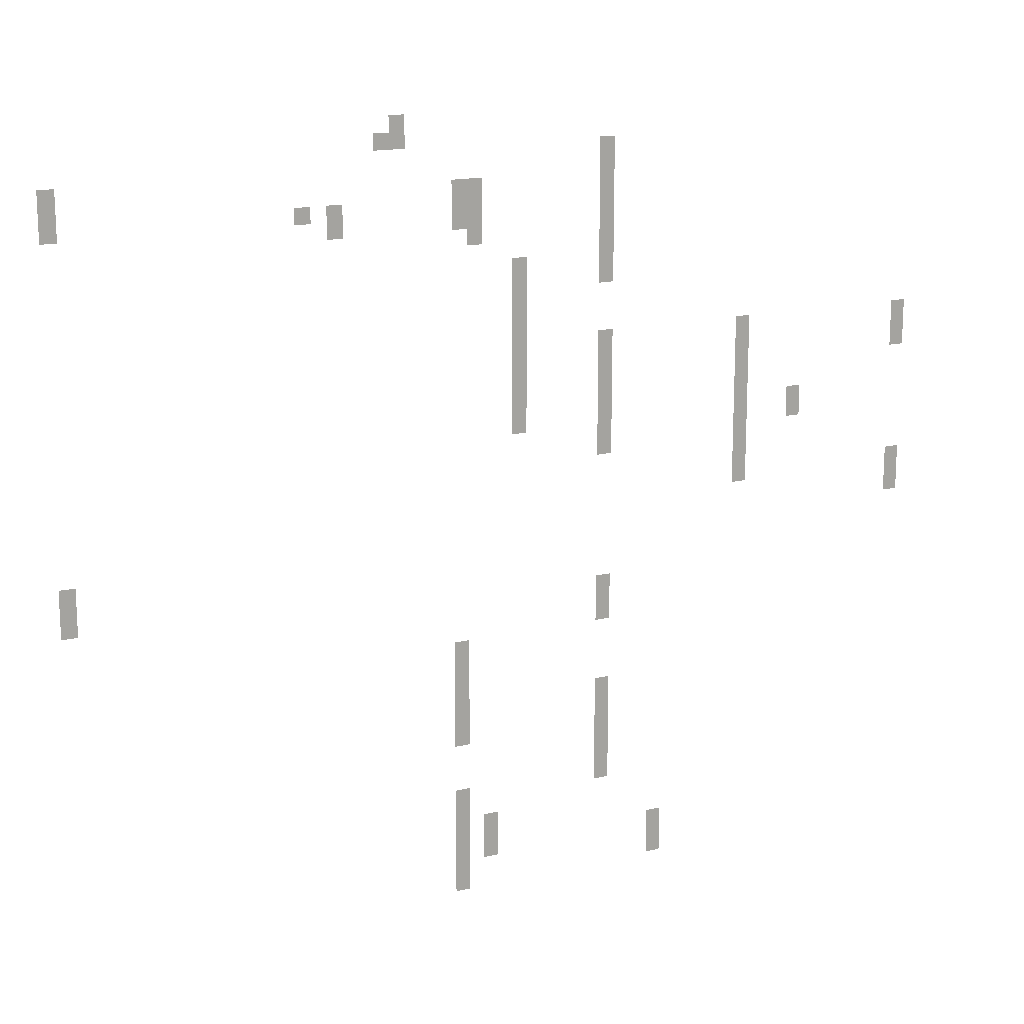
<metadata>
{"format":"obj","ext":"obj","renderer":"f3d","projection":"perspective","resolution":1024,"background":"white","views":[{"elev":16.1,"azim":153.7,"up":"+Y"}]}
</metadata>
<code>
v -25.6 -20 0
v -26.4 -20 0
v -26.4 -19.2 0
v -25.6 -19.2 0
v -24.8 -20.8 0
v -25.6 -20.8 0
v -25.6 -20 0
v -24.8 -20 0
v -25.6 -20.8 0
v -26.4 -20.8 0
v -26.4 -20 0
v -25.6 -20 0
v -36.8 -21.6 0
v -37.6 -21.6 0
v -37.6 -20.8 0
v -36.8 -20.8 0
v -8.8 -22.4 0
v -9.6 -22.4 0
v -9.6 -21.6 0
v -8.8 -21.6 0
v -36.8 -22.4 0
v -37.6 -22.4 0
v -37.6 -21.6 0
v -36.8 -21.6 0
v -8.8 -23.2 0
v -9.6 -23.2 0
v -9.6 -22.4 0
v -8.8 -22.4 0
v -28.8 -23.2 0
v -29.6 -23.2 0
v -29.6 -22.4 0
v -28.8 -22.4 0
v -29.6 -23.2 0
v -30.4 -23.2 0
v -30.4 -22.4 0
v -29.6 -22.4 0
v -36.8 -23.2 0
v -37.6 -23.2 0
v -37.6 -22.4 0
v -36.8 -22.4 0
v -8.8 -24 0
v -9.6 -24 0
v -9.6 -23.2 0
v -8.8 -23.2 0
v -20.8 -24 0
v -21.6 -24 0
v -21.6 -23.2 0
v -20.8 -23.2 0
v -22.4 -24 0
v -23.2 -24 0
v -23.2 -23.2 0
v -22.4 -23.2 0
v -28.8 -24 0
v -29.6 -24 0
v -29.6 -23.2 0
v -28.8 -23.2 0
v -29.6 -24 0
v -30.4 -24 0
v -30.4 -23.2 0
v -29.6 -23.2 0
v -36.8 -24 0
v -37.6 -24 0
v -37.6 -23.2 0
v -36.8 -23.2 0
v -22.4 -24.8 0
v -23.2 -24.8 0
v -23.2 -24 0
v -22.4 -24 0
v -28.8 -24.8 0
v -29.6 -24.8 0
v -29.6 -24 0
v -28.8 -24 0
v -29.6 -24.8 0
v -30.4 -24.8 0
v -30.4 -24 0
v -29.6 -24 0
v -36.8 -24.8 0
v -37.6 -24.8 0
v -37.6 -24 0
v -36.8 -24 0
v -29.6 -25.6 0
v -30.4 -25.6 0
v -30.4 -24.8 0
v -29.6 -24.8 0
v -36.8 -25.6 0
v -37.6 -25.6 0
v -37.6 -24.8 0
v -36.8 -24.8 0
v -36.8 -26.4 0
v -37.6 -26.4 0
v -37.6 -25.6 0
v -36.8 -25.6 0
v -32 -27.2 0
v -32.8 -27.2 0
v -32.8 -26.4 0
v -32 -26.4 0
v -36.8 -27.2 0
v -37.6 -27.2 0
v -37.6 -26.4 0
v -36.8 -26.4 0
v -32 -28 0
v -32.8 -28 0
v -32.8 -27.2 0
v -32 -27.2 0
v -36.8 -28 0
v -37.6 -28 0
v -37.6 -27.2 0
v -36.8 -27.2 0
v -32 -28.8 0
v -32.8 -28.8 0
v -32.8 -28 0
v -32 -28 0
v -32 -29.6 0
v -32.8 -29.6 0
v -32.8 -28.8 0
v -32 -28.8 0
v -32 -30.4 0
v -32.8 -30.4 0
v -32.8 -29.6 0
v -32 -29.6 0
v -32 -31.2 0
v -32.8 -31.2 0
v -32.8 -30.4 0
v -32 -30.4 0
v -36.8 -31.2 0
v -37.6 -31.2 0
v -37.6 -30.4 0
v -36.8 -30.4 0
v -44.8 -31.2 0
v -45.6 -31.2 0
v -45.6 -30.4 0
v -44.8 -30.4 0
v -54.4 -31.2 0
v -55.2 -31.2 0
v -55.2 -30.4 0
v -54.4 -30.4 0
v -32 -32 0
v -32.8 -32 0
v -32.8 -31.2 0
v -32 -31.2 0
v -36.8 -32 0
v -37.6 -32 0
v -37.6 -31.2 0
v -36.8 -31.2 0
v -44.8 -32 0
v -45.6 -32 0
v -45.6 -31.2 0
v -44.8 -31.2 0
v -54.4 -32 0
v -55.2 -32 0
v -55.2 -31.2 0
v -54.4 -31.2 0
v -32 -32.8 0
v -32.8 -32.8 0
v -32.8 -32 0
v -32 -32 0
v -36.8 -32.8 0
v -37.6 -32.8 0
v -37.6 -32 0
v -36.8 -32 0
v -44.8 -32.8 0
v -45.6 -32.8 0
v -45.6 -32 0
v -44.8 -32 0
v -54.4 -32.8 0
v -55.2 -32.8 0
v -55.2 -32 0
v -54.4 -32 0
v -32 -33.6 0
v -32.8 -33.6 0
v -32.8 -32.8 0
v -32 -32.8 0
v -36.8 -33.6 0
v -37.6 -33.6 0
v -37.6 -32.8 0
v -36.8 -32.8 0
v -44.8 -33.6 0
v -45.6 -33.6 0
v -45.6 -32.8 0
v -44.8 -32.8 0
v -32 -34.4 0
v -32.8 -34.4 0
v -32.8 -33.6 0
v -32 -33.6 0
v -36.8 -34.4 0
v -37.6 -34.4 0
v -37.6 -33.6 0
v -36.8 -33.6 0
v -44.8 -34.4 0
v -45.6 -34.4 0
v -45.6 -33.6 0
v -44.8 -33.6 0
v -32 -35.2 0
v -32.8 -35.2 0
v -32.8 -34.4 0
v -32 -34.4 0
v -36.8 -35.2 0
v -37.6 -35.2 0
v -37.6 -34.4 0
v -36.8 -34.4 0
v -44.8 -35.2 0
v -45.6 -35.2 0
v -45.6 -34.4 0
v -44.8 -34.4 0
v -48 -35.2 0
v -48.8 -35.2 0
v -48.8 -34.4 0
v -48 -34.4 0
v -36.8 -36 0
v -37.6 -36 0
v -37.6 -35.2 0
v -36.8 -35.2 0
v -44.8 -36 0
v -45.6 -36 0
v -45.6 -35.2 0
v -44.8 -35.2 0
v -48 -36 0
v -48.8 -36 0
v -48.8 -35.2 0
v -48 -35.2 0
v -36.8 -36.8 0
v -37.6 -36.8 0
v -37.6 -36 0
v -36.8 -36 0
v -44.8 -36.8 0
v -45.6 -36.8 0
v -45.6 -36 0
v -44.8 -36 0
v -44.8 -37.6 0
v -45.6 -37.6 0
v -45.6 -36.8 0
v -44.8 -36.8 0
v -44.8 -38.4 0
v -45.6 -38.4 0
v -45.6 -37.6 0
v -44.8 -37.6 0
v -44.8 -39.2 0
v -45.6 -39.2 0
v -45.6 -38.4 0
v -44.8 -38.4 0
v -54.4 -39.2 0
v -55.2 -39.2 0
v -55.2 -38.4 0
v -54.4 -38.4 0
v -54.4 -40 0
v -55.2 -40 0
v -55.2 -39.2 0
v -54.4 -39.2 0
v -8.8 -40.8 0
v -9.6 -40.8 0
v -9.6 -40 0
v -8.8 -40 0
v -54.4 -40.8 0
v -55.2 -40.8 0
v -55.2 -40 0
v -54.4 -40 0
v -8.8 -41.6 0
v -9.6 -41.6 0
v -9.6 -40.8 0
v -8.8 -40.8 0
v -8.8 -42.4 0
v -9.6 -42.4 0
v -9.6 -41.6 0
v -8.8 -41.6 0
v -36.8 -44 0
v -37.6 -44 0
v -37.6 -43.2 0
v -36.8 -43.2 0
v -36.8 -44.8 0
v -37.6 -44.8 0
v -37.6 -44 0
v -36.8 -44 0
v -36.8 -45.6 0
v -37.6 -45.6 0
v -37.6 -44.8 0
v -36.8 -44.8 0
v -28.8 -46.4 0
v -29.6 -46.4 0
v -29.6 -45.6 0
v -28.8 -45.6 0
v -28.8 -47.2 0
v -29.6 -47.2 0
v -29.6 -46.4 0
v -28.8 -46.4 0
v -28.8 -48 0
v -29.6 -48 0
v -29.6 -47.2 0
v -28.8 -47.2 0
v -28.8 -48.8 0
v -29.6 -48.8 0
v -29.6 -48 0
v -28.8 -48 0
v -28.8 -49.6 0
v -29.6 -49.6 0
v -29.6 -48.8 0
v -28.8 -48.8 0
v -36.8 -49.6 0
v -37.6 -49.6 0
v -37.6 -48.8 0
v -36.8 -48.8 0
v -28.8 -50.4 0
v -29.6 -50.4 0
v -29.6 -49.6 0
v -28.8 -49.6 0
v -36.8 -50.4 0
v -37.6 -50.4 0
v -37.6 -49.6 0
v -36.8 -49.6 0
v -28.8 -51.2 0
v -29.6 -51.2 0
v -29.6 -50.4 0
v -28.8 -50.4 0
v -36.8 -51.2 0
v -37.6 -51.2 0
v -37.6 -50.4 0
v -36.8 -50.4 0
v -36.8 -52 0
v -37.6 -52 0
v -37.6 -51.2 0
v -36.8 -51.2 0
v -36.8 -52.8 0
v -37.6 -52.8 0
v -37.6 -52 0
v -36.8 -52 0
v -36.8 -53.6 0
v -37.6 -53.6 0
v -37.6 -52.8 0
v -36.8 -52.8 0
v -28.8 -54.4 0
v -29.6 -54.4 0
v -29.6 -53.6 0
v -28.8 -53.6 0
v -36.8 -54.4 0
v -37.6 -54.4 0
v -37.6 -53.6 0
v -36.8 -53.6 0
v -28.8 -55.2 0
v -29.6 -55.2 0
v -29.6 -54.4 0
v -28.8 -54.4 0
v -28.8 -56 0
v -29.6 -56 0
v -29.6 -55.2 0
v -28.8 -55.2 0
v -30.4 -56 0
v -31.2 -56 0
v -31.2 -55.2 0
v -30.4 -55.2 0
v -28.8 -56.8 0
v -29.6 -56.8 0
v -29.6 -56 0
v -28.8 -56 0
v -30.4 -56.8 0
v -31.2 -56.8 0
v -31.2 -56 0
v -30.4 -56 0
v -28.8 -57.6 0
v -29.6 -57.6 0
v -29.6 -56.8 0
v -28.8 -56.8 0
v -30.4 -57.6 0
v -31.2 -57.6 0
v -31.2 -56.8 0
v -30.4 -56.8 0
v -40 -57.6 0
v -40.8 -57.6 0
v -40.8 -56.8 0
v -40 -56.8 0
v -28.8 -58.4 0
v -29.6 -58.4 0
v -29.6 -57.6 0
v -28.8 -57.6 0
v -40 -58.4 0
v -40.8 -58.4 0
v -40.8 -57.6 0
v -40 -57.6 0
v -28.8 -59.2 0
v -29.6 -59.2 0
v -29.6 -58.4 0
v -28.8 -58.4 0
v -40 -59.2 0
v -40.8 -59.2 0
v -40.8 -58.4 0
v -40 -58.4 0
g level_03_mesh_0002
f 1 2 3 4
f 5 6 7 8
f 9 10 11 12
f 13 14 15 16
f 17 18 19 20
f 21 22 23 24
f 25 26 27 28
f 29 30 31 32
f 33 34 35 36
f 37 38 39 40
f 41 42 43 44
f 45 46 47 48
f 49 50 51 52
f 53 54 55 56
f 57 58 59 60
f 61 62 63 64
f 65 66 67 68
f 69 70 71 72
f 73 74 75 76
f 77 78 79 80
f 81 82 83 84
f 85 86 87 88
f 89 90 91 92
f 93 94 95 96
f 97 98 99 100
f 101 102 103 104
f 105 106 107 108
f 109 110 111 112
f 113 114 115 116
f 117 118 119 120
f 121 122 123 124
f 125 126 127 128
f 129 130 131 132
f 133 134 135 136
f 137 138 139 140
f 141 142 143 144
f 145 146 147 148
f 149 150 151 152
f 153 154 155 156
f 157 158 159 160
f 161 162 163 164
f 165 166 167 168
f 169 170 171 172
f 173 174 175 176
f 177 178 179 180
f 181 182 183 184
f 185 186 187 188
f 189 190 191 192
f 193 194 195 196
f 197 198 199 200
f 201 202 203 204
f 205 206 207 208
f 209 210 211 212
f 213 214 215 216
f 217 218 219 220
f 221 222 223 224
f 225 226 227 228
f 229 230 231 232
f 233 234 235 236
f 237 238 239 240
f 241 242 243 244
f 245 246 247 248
f 249 250 251 252
f 253 254 255 256
f 257 258 259 260
f 261 262 263 264
f 265 266 267 268
f 269 270 271 272
f 273 274 275 276
f 277 278 279 280
f 281 282 283 284
f 285 286 287 288
f 289 290 291 292
f 293 294 295 296
f 297 298 299 300
f 301 302 303 304
f 305 306 307 308
f 309 310 311 312
f 313 314 315 316
f 317 318 319 320
f 321 322 323 324
f 325 326 327 328
f 329 330 331 332
f 333 334 335 336
f 337 338 339 340
f 341 342 343 344
f 345 346 347 348
f 349 350 351 352
f 353 354 355 356
f 357 358 359 360
f 361 362 363 364
f 365 366 367 368
f 369 370 371 372
f 373 374 375 376
f 377 378 379 380
f 381 382 383 384

</code>
